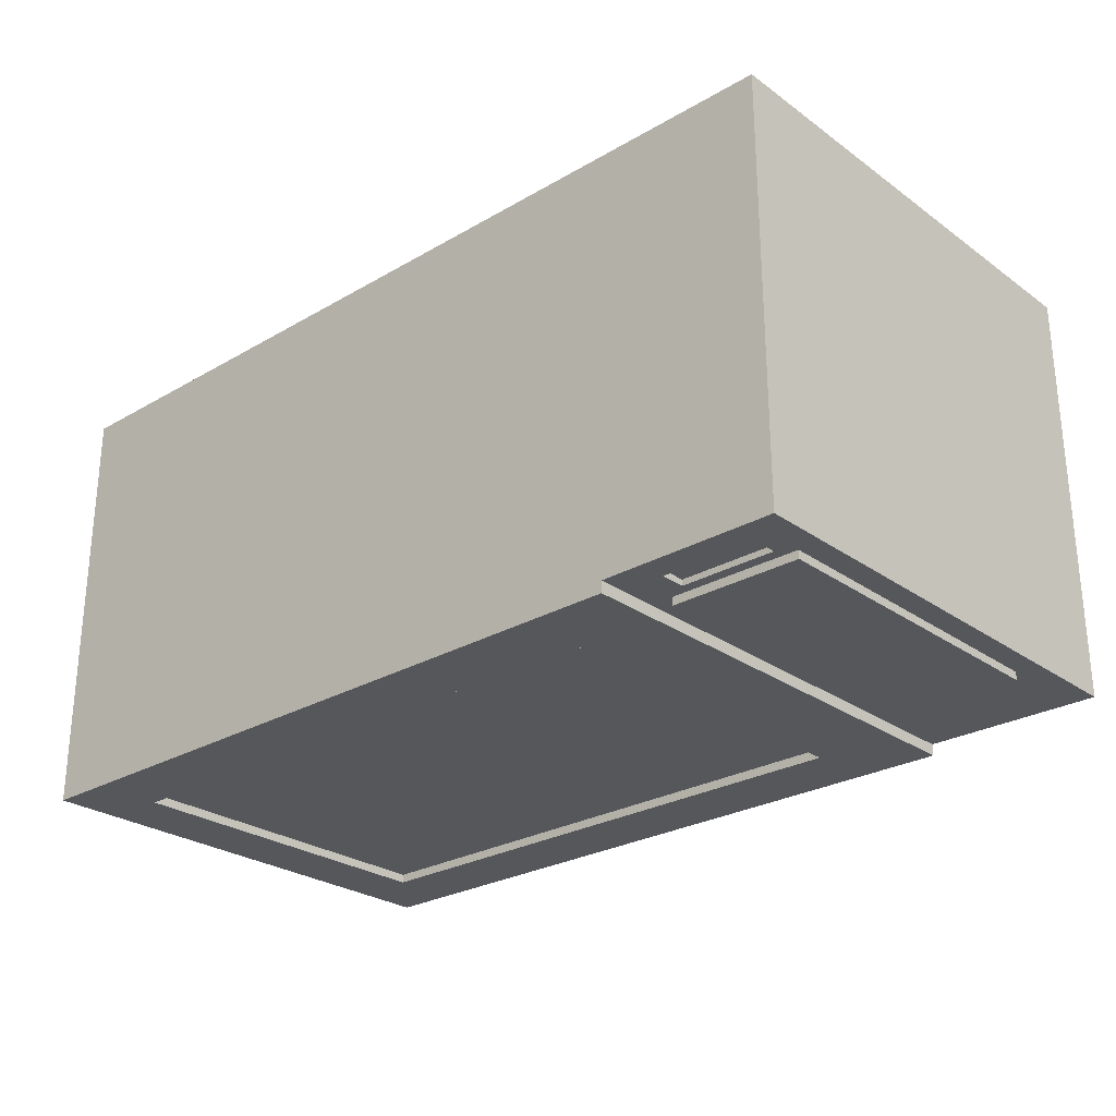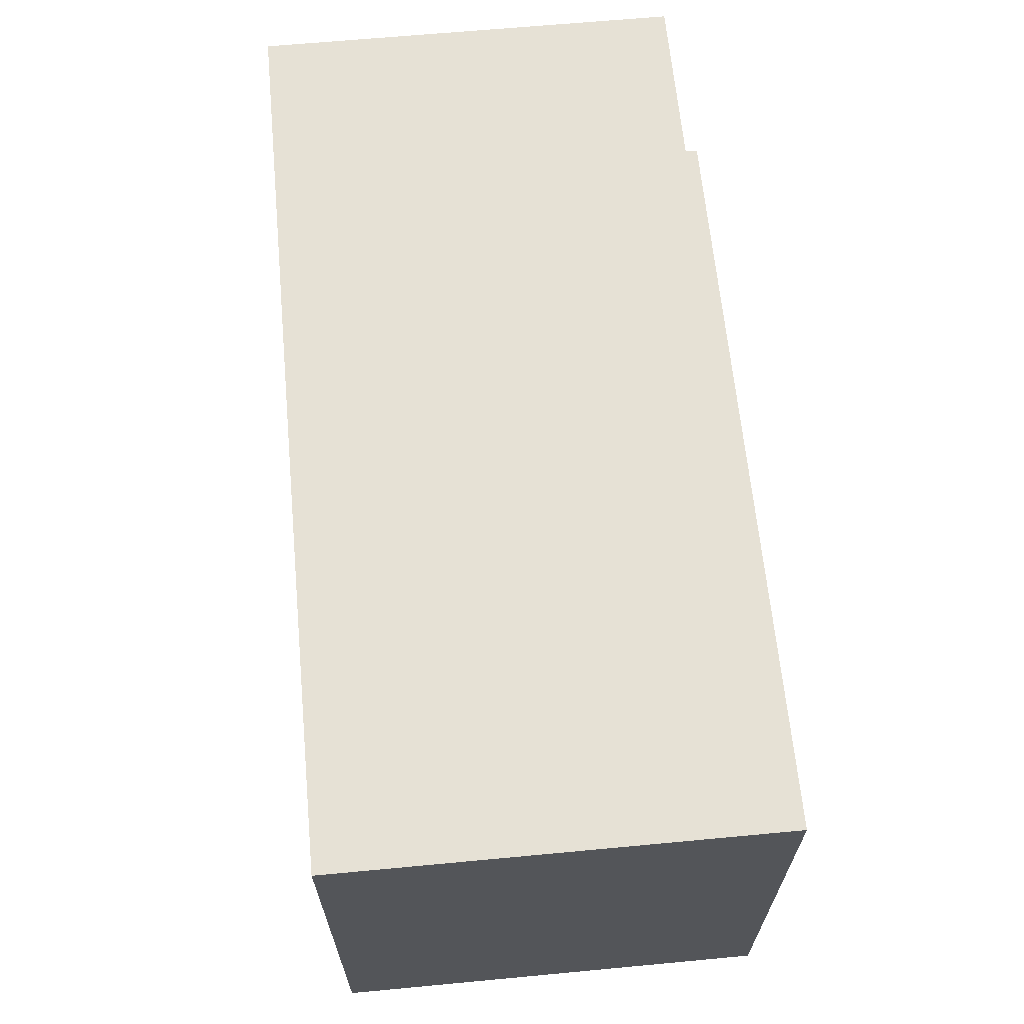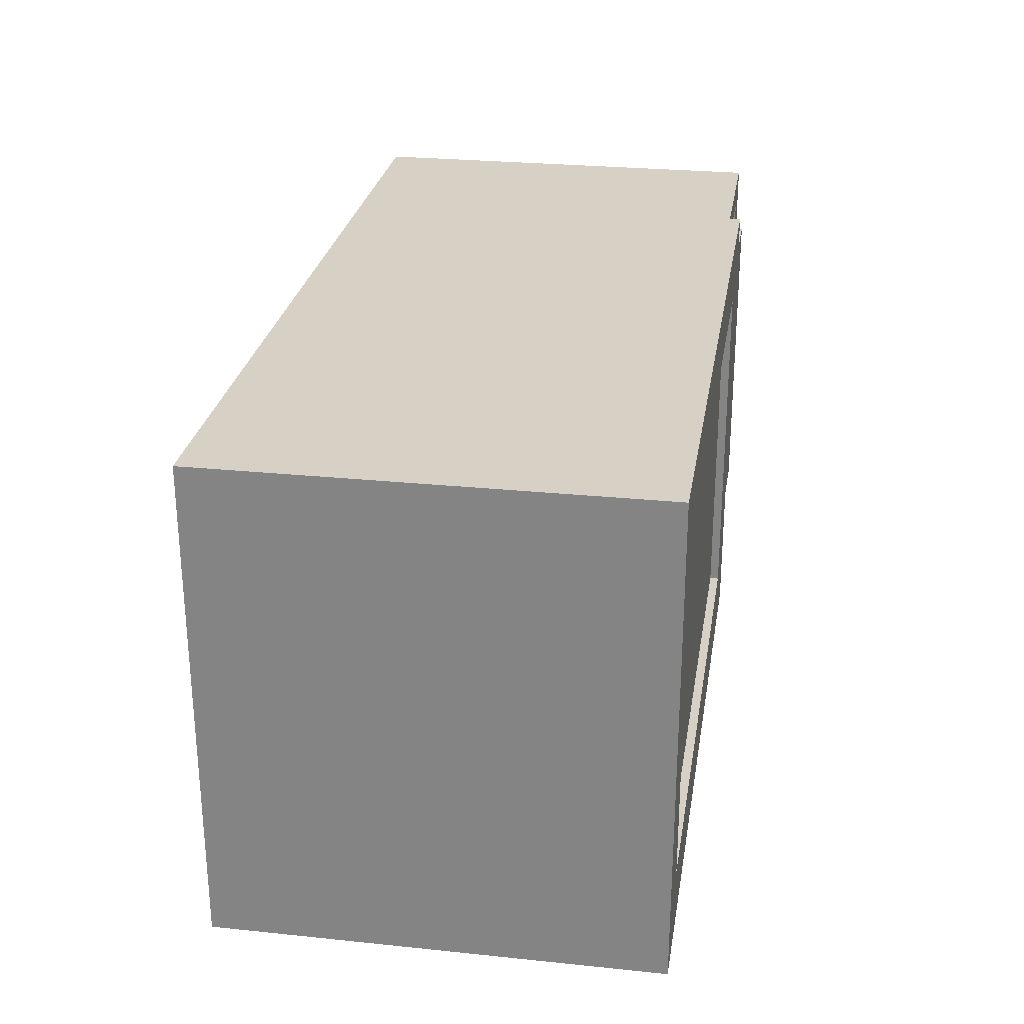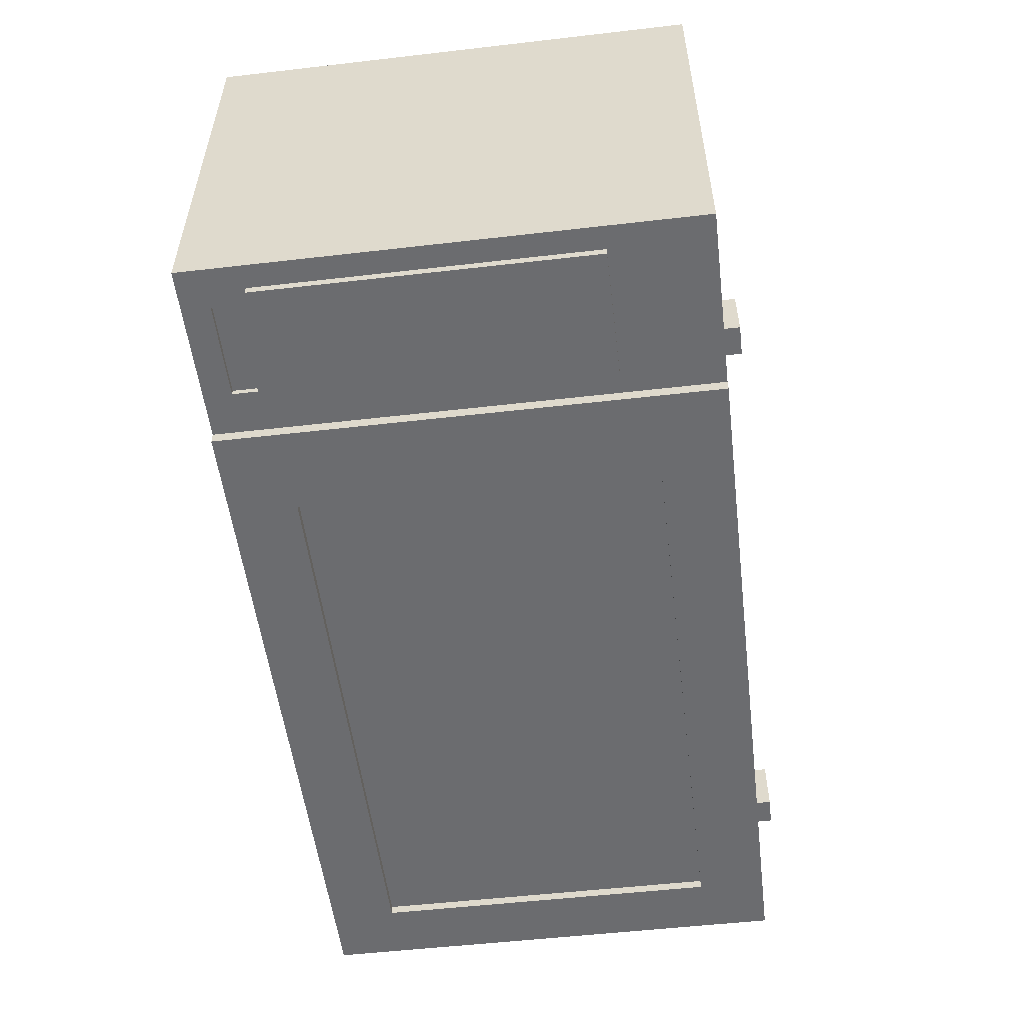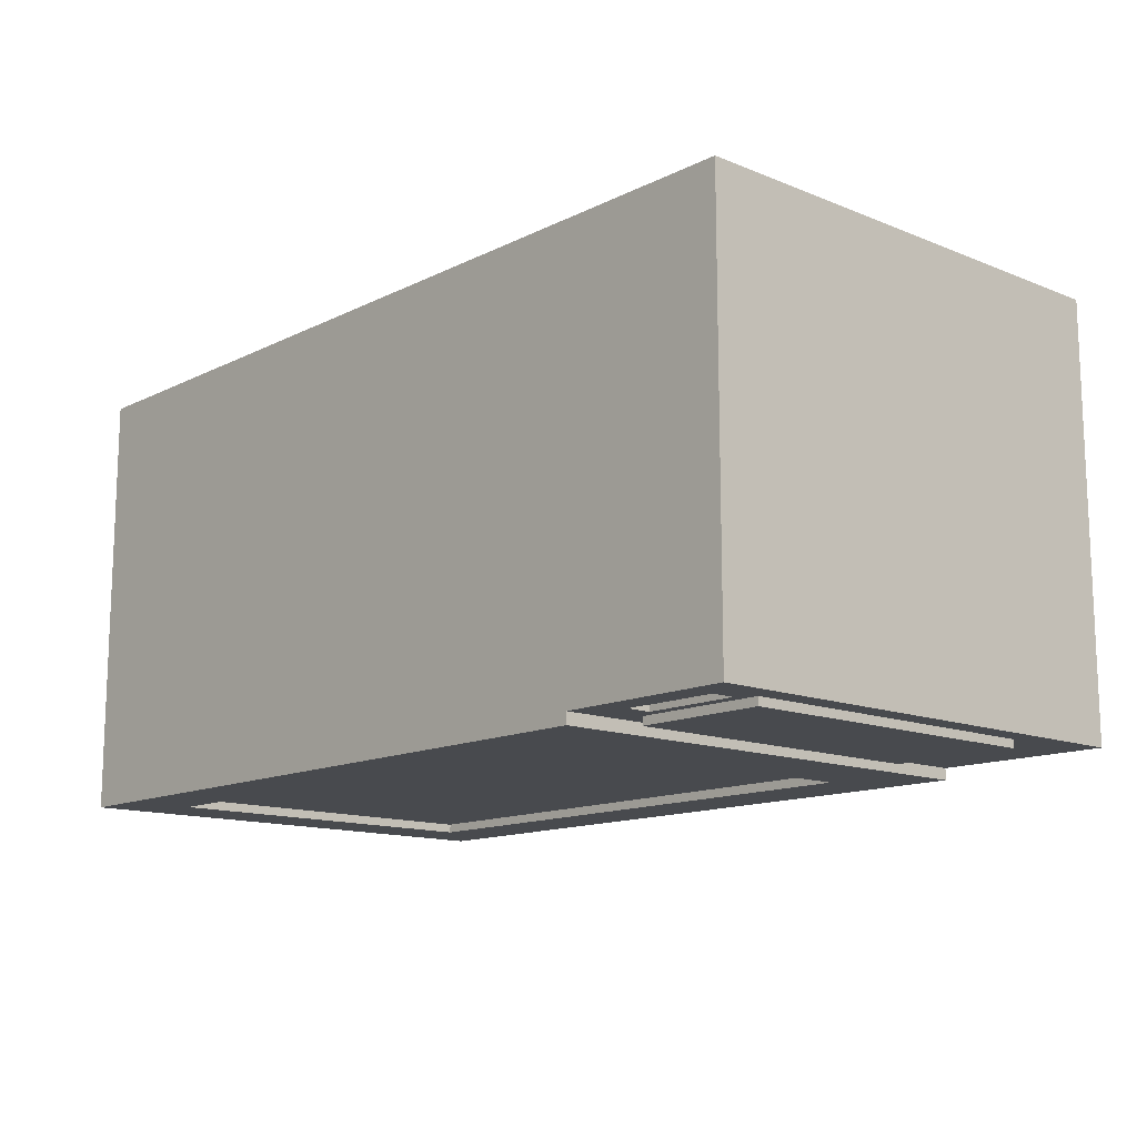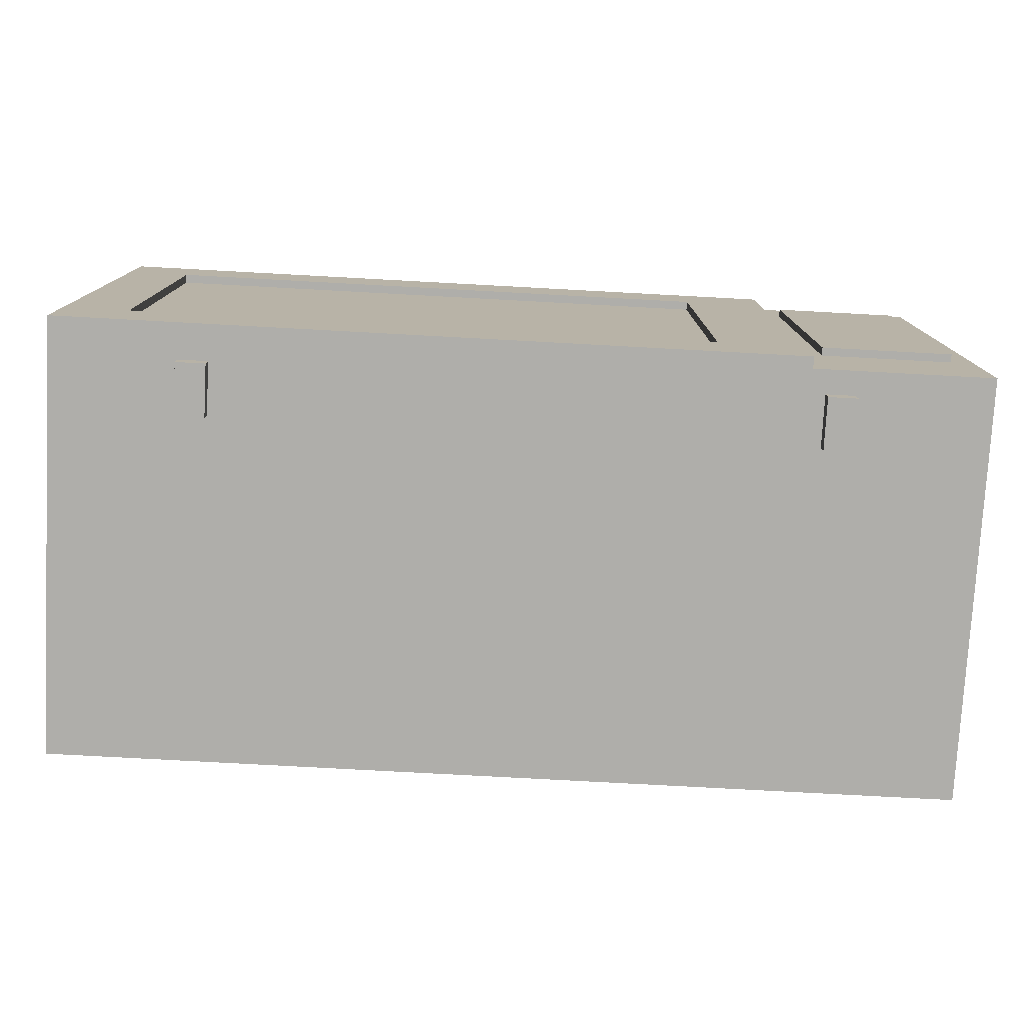
<metadata>
{"format":"obj","ext":"obj","renderer":"f3d","projection":"perspective","resolution":1024,"background":"white","views":[{"elev":-26.6,"azim":-137.9,"up":"+Z"},{"elev":64.7,"azim":84.6,"up":"+Y"},{"elev":26.9,"azim":99.1,"up":"+Y"},{"elev":-53.7,"azim":-83.0,"up":"+Z"},{"elev":-13.3,"azim":-132.2,"up":"+Z"},{"elev":-77.6,"azim":176.9,"up":"+Y"}]}
</metadata>
<code>
v 0.3962 -0.1933 0.0269
v 0.3702 -0.1933 -0.01952
v 0.3962 -0.1933 -0.01952
v 0.3702 -0.1933 0.0269
v 0.3702 -0.1789 -0.01952
v 0.3962 -0.1789 0.0269
v 0.3962 -0.1789 -0.01952
v 0.3702 -0.1789 0.0269
v -0.1415 -0.1789 -0.05119
v 0.5061 -0.1789 -0.05119
v -0.2982 -0.1789 0.3376
v 0.5061 -0.1789 0.3376
v -0.1539 -0.1789 0.0269
v -0.1415 -0.1789 -0.04093
v 0.4489 -0.1175 -0.05119
v 0.5061 0.256 0.3376
v -0.1797 -0.1789 0.0269
v -0.1415 0.256 -0.05119
v 0.5061 0.256 -0.05119
v -0.06589 -0.1175 -0.05119
v -0.2982 0.256 0.3376
v -0.1797 -0.1789 -0.01952
v -0.1539 -0.1789 -0.01952
v -0.1797 -0.1933 0.0269
v -0.1415 0.256 -0.04093
v 0.4489 0.1968 -0.05119
v 0.4489 -0.1175 -0.04324
v -0.2982 0.256 -0.04093
v -0.2982 -0.1789 -0.04093
v -0.1539 -0.1933 -0.01952
v -0.1539 -0.1933 0.0269
v -0.1622 -0.09104 -0.04093
v -0.06589 0.1968 -0.05119
v -0.06589 -0.1175 -0.04324
v -0.1797 -0.1933 -0.01952
v -0.2775 -0.09104 -0.04093
v -0.1622 0.1998 -0.04093
v -0.06589 0.1968 -0.04324
v 0.4489 0.1968 -0.04324
v -0.1795 0.2315 -0.04093
v -0.1622 -0.09104 -0.04811
v -0.1795 0.2094 -0.04093
v -0.263 0.2315 -0.04093
v -0.2775 0.1998 -0.04093
v -0.2775 -0.09104 -0.04811
v -0.1622 0.1998 -0.04811
v -0.263 0.2094 -0.04093
v -0.1795 0.2094 -0.0358
v -0.263 0.2315 -0.0358
v -0.2775 0.1998 -0.04811
v -0.1795 0.2315 -0.0358
v -0.263 0.2094 -0.0358
g mesh1_mesh1-geometry
f 1 2 3
f 2 1 4
f 3 2 1
f 4 1 2
f 2 3 5
f 1 6 3
f 6 4 1
f 1 4 6
f 2 5 4
f 7 5 3
f 7 3 6
f 4 6 8
f 8 6 4
f 8 4 5
f 9 7 5
f 5 7 9
f 6 5 7
f 7 5 6
f 10 6 7
f 7 6 10
f 6 11 8
f 8 11 6
f 5 6 8
f 8 6 5
f 9 5 8
f 8 5 9
f 7 9 10
f 10 9 7
f 12 6 10
f 10 6 12
f 6 12 11
f 11 12 6
f 8 11 13
f 13 11 8
f 9 8 14
f 14 8 9
f 9 10 15
f 12 16 10
f 16 11 12
f 12 11 16
f 13 11 17
f 17 11 13
f 8 13 14
f 14 13 8
f 9 18 14
f 19 15 10
f 20 9 15
f 19 10 16
f 11 16 21
f 21 16 11
f 17 11 22
f 22 11 17
f 17 23 13
f 13 23 17
f 24 13 17
f 17 13 24
f 23 14 13
f 13 14 23
f 25 14 18
f 9 20 18
f 26 15 19
f 15 27 20
f 19 16 18
f 21 25 16
f 21 11 28
f 29 22 11
f 11 22 29
f 23 17 22
f 22 17 23
f 17 24 22
f 23 30 13
f 13 24 31
f 31 24 13
f 14 23 29
f 29 23 14
f 25 32 14
f 25 18 16
f 33 18 20
f 15 26 27
f 18 26 19
f 34 20 27
f 28 25 21
f 29 28 11
f 29 23 22
f 22 23 29
f 23 22 30
f 35 22 24
f 31 13 30
f 24 30 31
f 31 30 24
f 14 36 29
f 36 14 32
f 37 32 25
f 26 18 33
f 33 20 38
f 39 27 26
f 34 38 20
f 34 27 38
f 28 40 25
f 28 29 36
f 35 30 22
f 30 24 35
f 35 24 30
f 32 41 36
f 32 37 41
f 42 37 25
f 33 38 26
f 39 38 27
f 39 26 38
f 40 42 25
f 40 28 43
f 44 28 36
f 45 36 41
f 46 41 37
f 47 37 42
f 42 40 48
f 43 28 47
f 43 49 40
f 47 28 44
f 44 36 50
f 45 50 36
f 45 41 50
f 46 50 41
f 46 37 50
f 37 47 44
f 42 48 47
f 51 48 40
f 43 47 49
f 51 40 49
f 44 50 37
f 52 47 48
f 51 49 48
f 52 49 47
f 52 48 49
g mesh1_mesh1-geometry
f 5 3 2
f 3 6 1
f 4 5 2
f 3 5 7
f 6 3 7
f 5 4 8
f 15 10 9
f 14 18 9
f 10 15 19
f 15 9 20
f 18 14 25
f 18 20 9
f 19 15 26
f 20 27 15
f 22 24 17
f 13 30 23
f 14 32 25
f 20 18 33
f 27 26 15
f 19 26 18
f 27 20 34
f 30 22 23
f 24 22 35
f 30 13 31
f 29 36 14
f 32 14 36
f 25 32 37
f 33 18 26
f 38 20 33
f 26 27 39
f 20 38 34
f 38 27 34
f 25 40 28
f 36 29 28
f 22 30 35
f 36 41 32
f 41 37 32
f 25 37 42
f 26 38 33
f 27 38 39
f 38 26 39
f 25 42 40
f 43 28 40
f 36 28 44
f 41 36 45
f 37 41 46
f 42 37 47
f 48 40 42
f 47 28 43
f 40 49 43
f 44 28 47
f 50 36 44
f 36 50 45
f 50 41 45
f 41 50 46
f 50 37 46
f 44 47 37
f 47 48 42
f 40 48 51
f 49 47 43
f 49 40 51
f 37 50 44
f 48 47 52
f 48 49 51
f 47 49 52
f 49 48 52
g mesh1_mesh1-geometry
f 10 16 12
f 16 10 19
f 18 16 19
f 16 25 21
f 28 11 21
f 16 18 25
f 21 25 28
f 11 28 29
g mesh2_mesh2-geometry
l 3 1
l 3 2
l 4 1
l 2 4
g mesh3_mesh3-geometry
l 12 11
g mesh4_mesh4-geometry
l 22 17
l 13 17
l 23 13
g mesh5_mesh5-geometry
l 30 31
l 24 31
g mesh6_mesh6-geometry
l 6 8
g mesh7_mesh7-geometry
l 7 5

</code>
